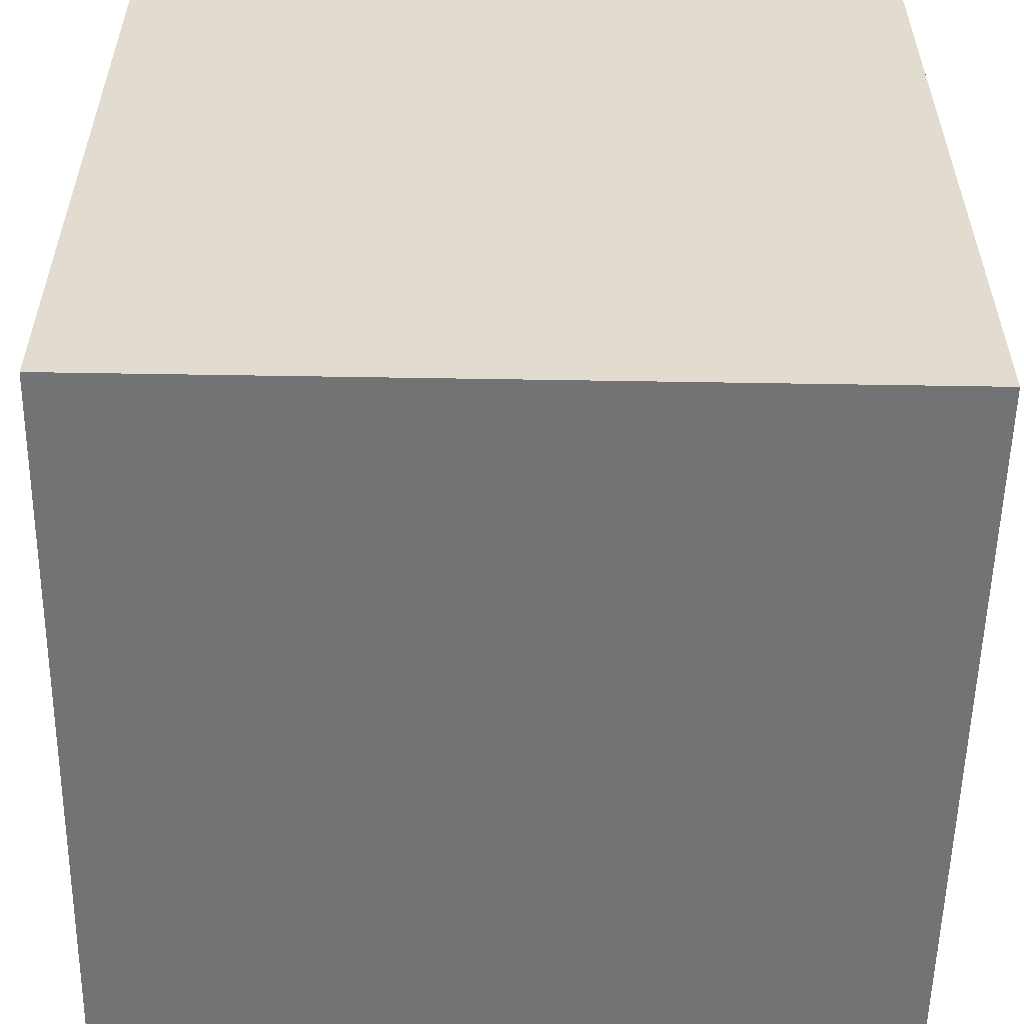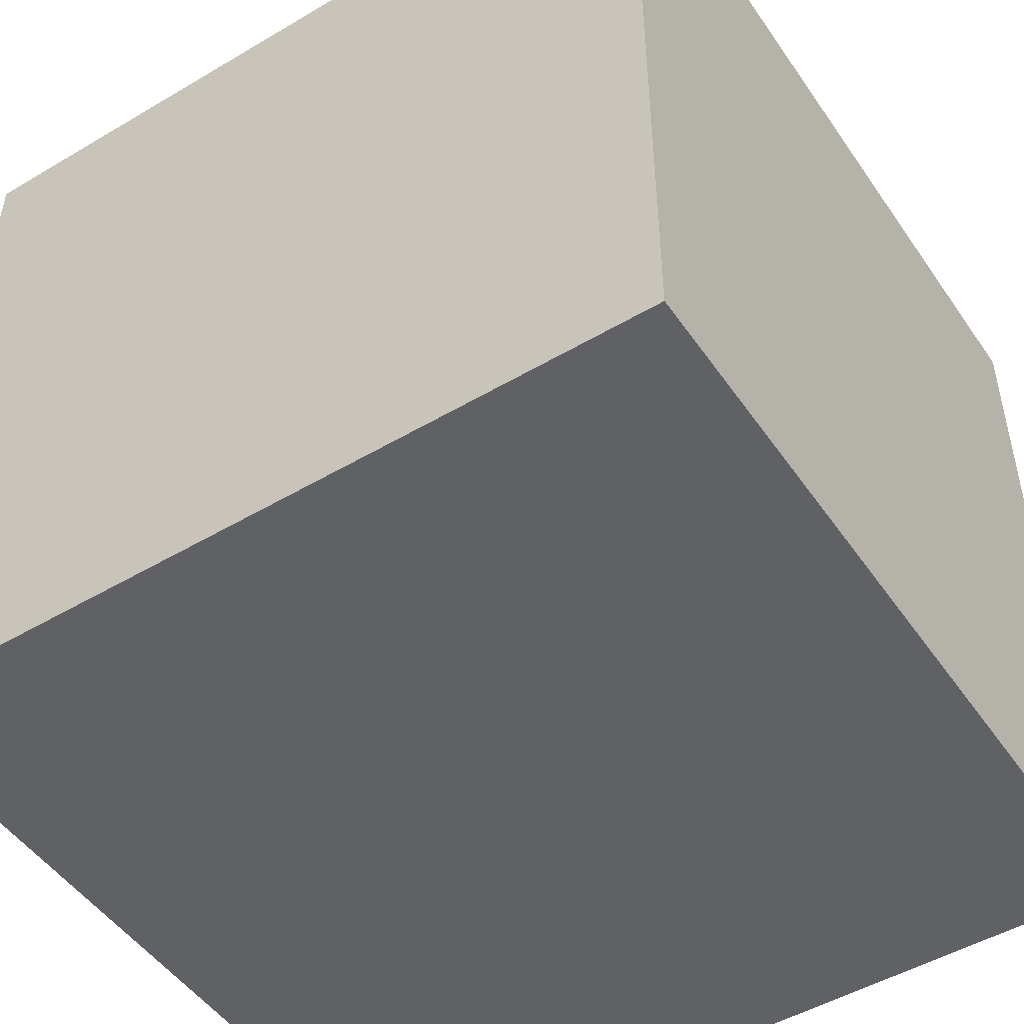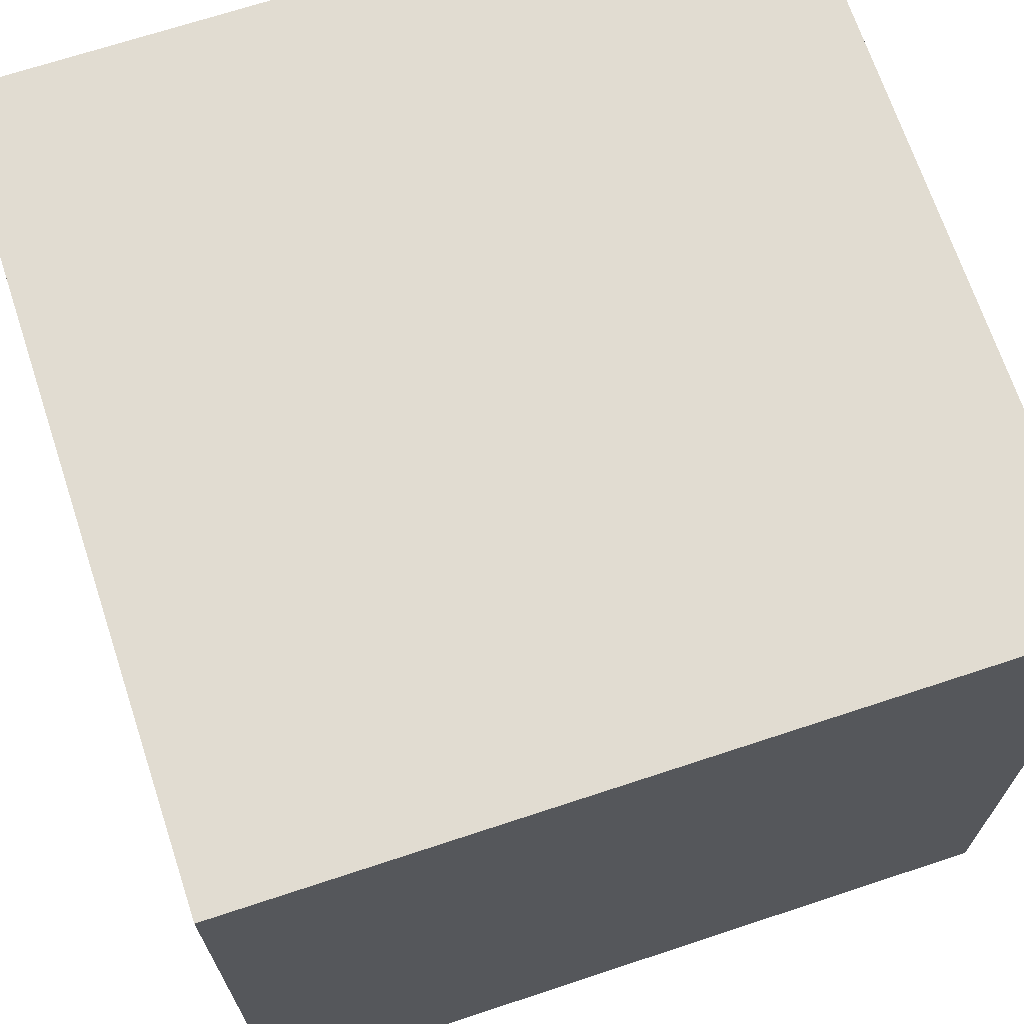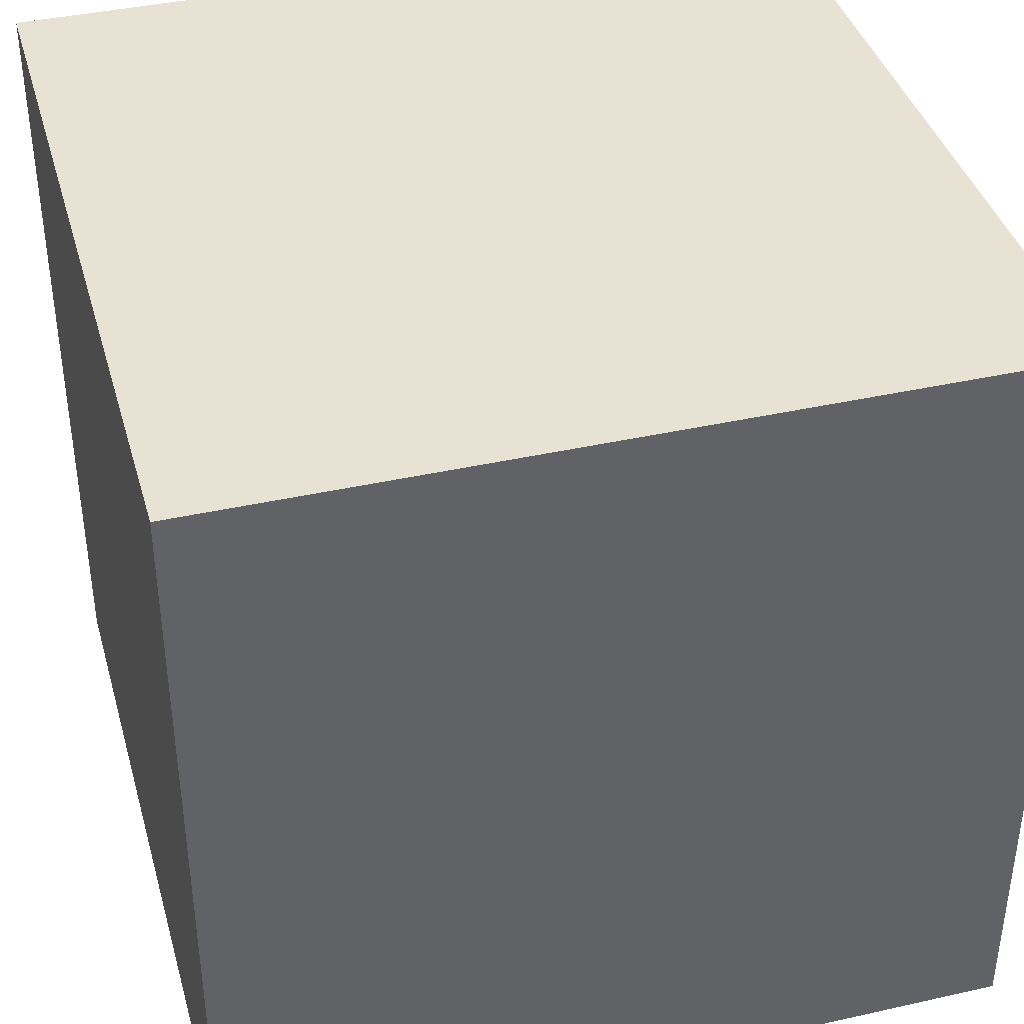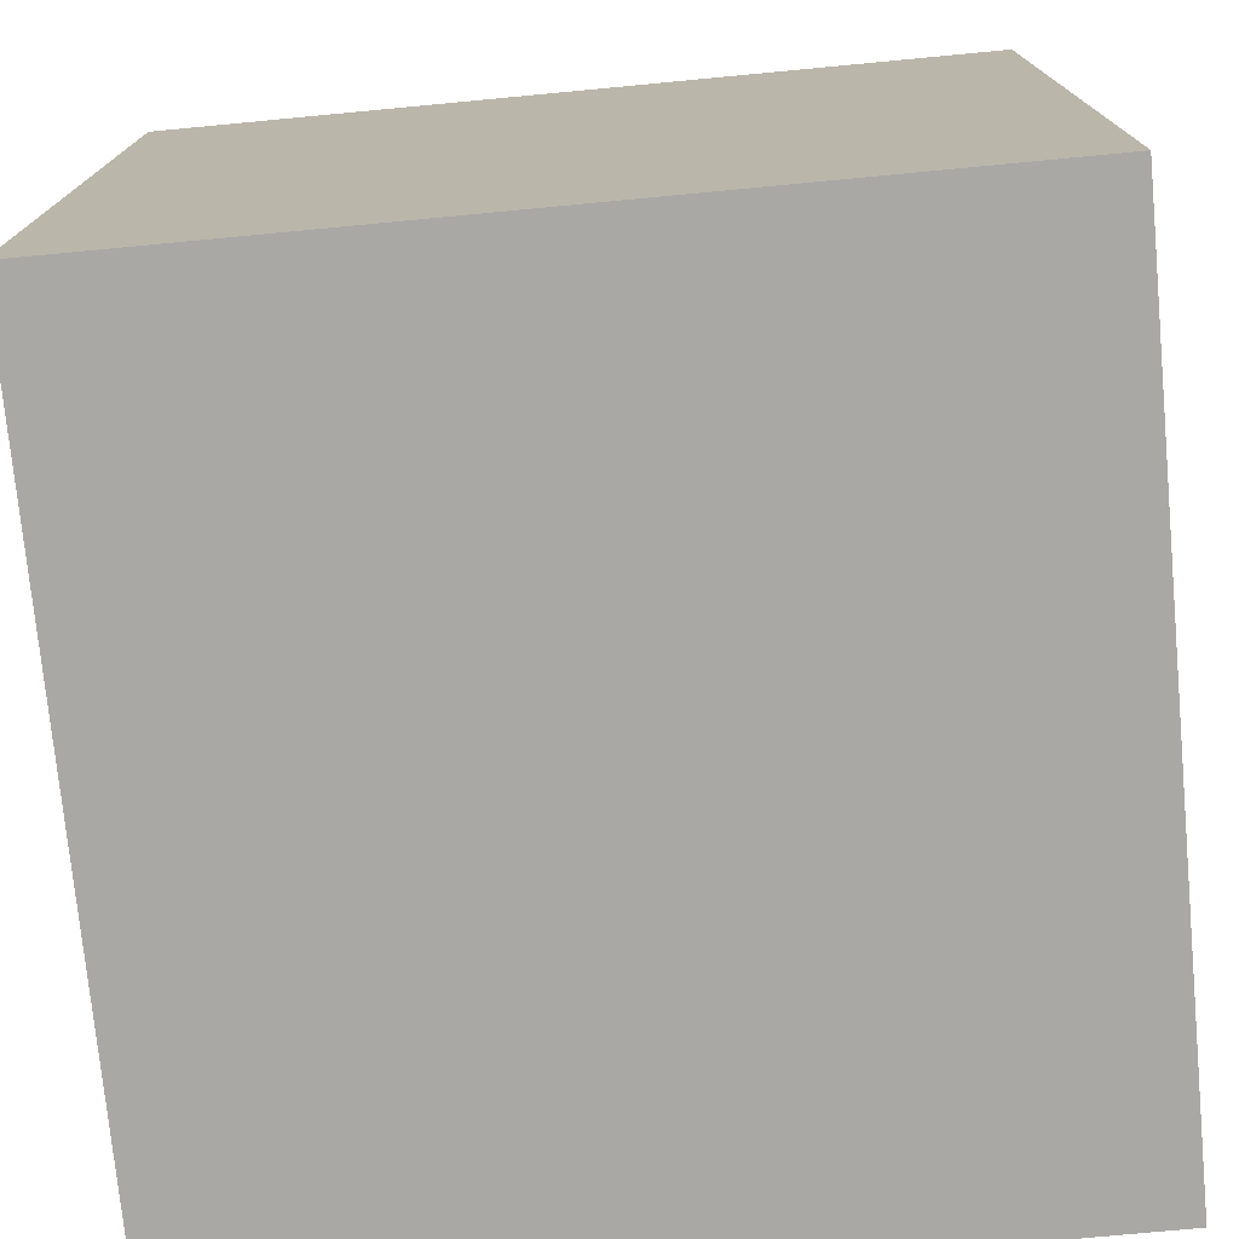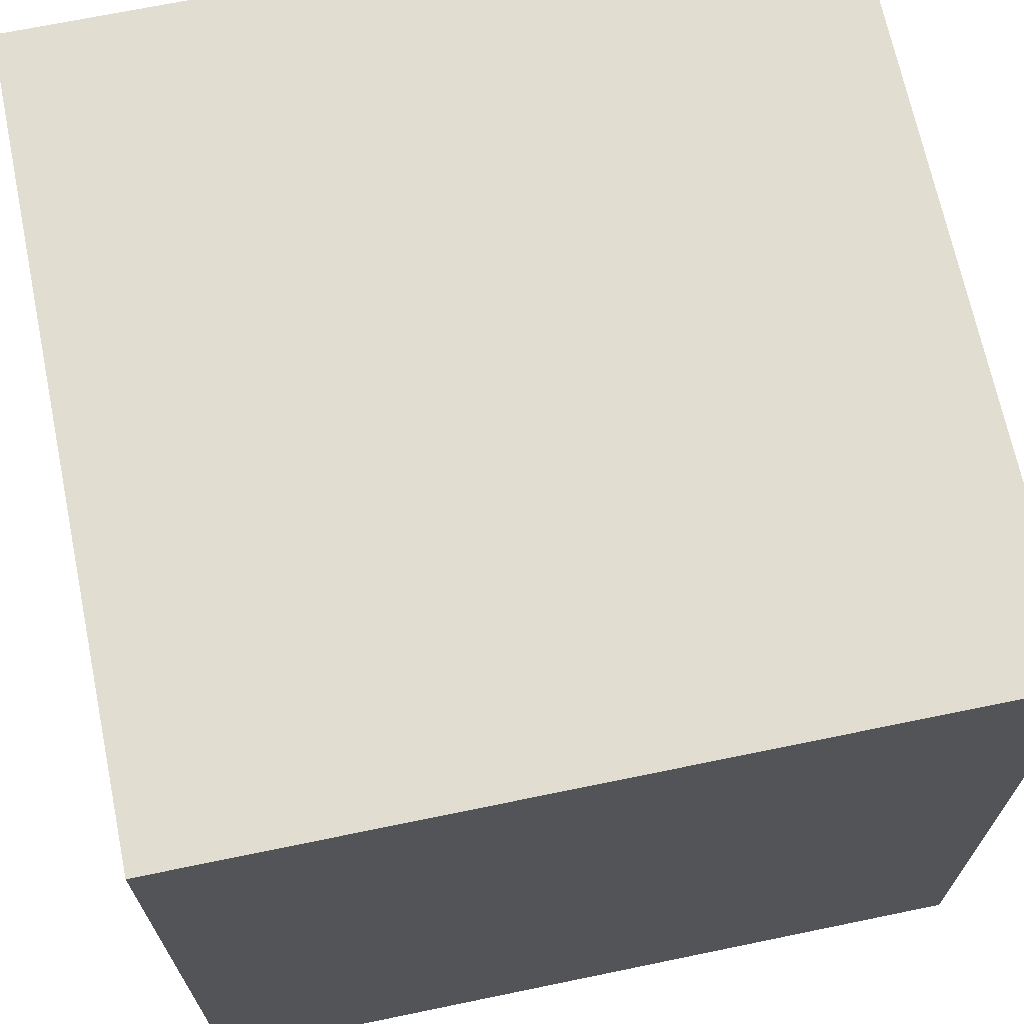
<metadata>
{"format":"obj","ext":"obj","renderer":"f3d","projection":"perspective","resolution":1024,"background":"white","views":[{"elev":-55.8,"azim":-91.0,"up":"+Z"},{"elev":-49.4,"azim":33.2,"up":"+Y"},{"elev":69.1,"azim":161.7,"up":"+Z"},{"elev":39.8,"azim":-105.5,"up":"+Y"},{"elev":-75.1,"azim":-174.6,"up":"+Y"},{"elev":68.7,"azim":78.3,"up":"+Z"}]}
</metadata>
<code>
v -1 -1 -1
v  1 -1 -1
v  1 -1  1
v -1 -1  1
v -1  1 -1
v  1  1 -1
v  1  1  1
v -1  1  1
f 1 2 3 4
f 1 5 6 2
f 2 6 7 3
f 3 7 8 4
f 4 8 5 1
f 5 8 7 6

</code>
